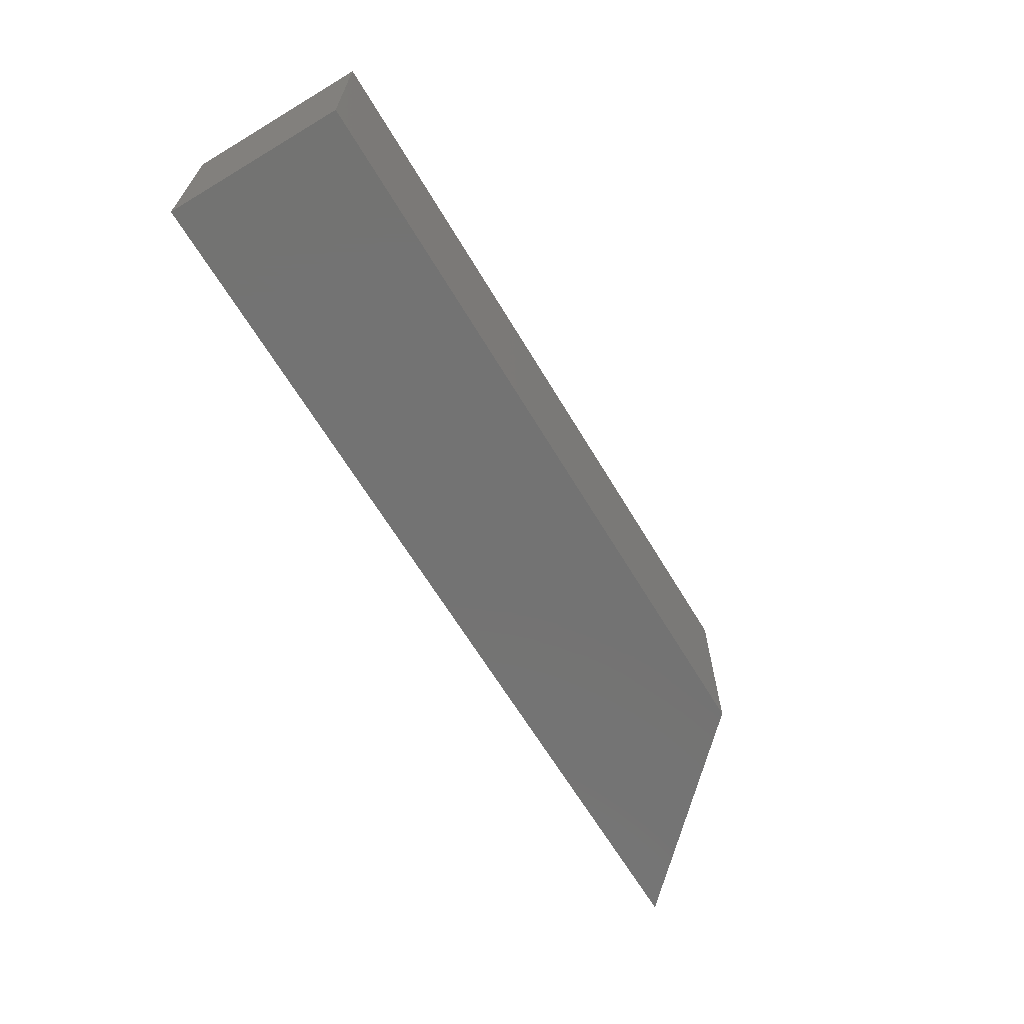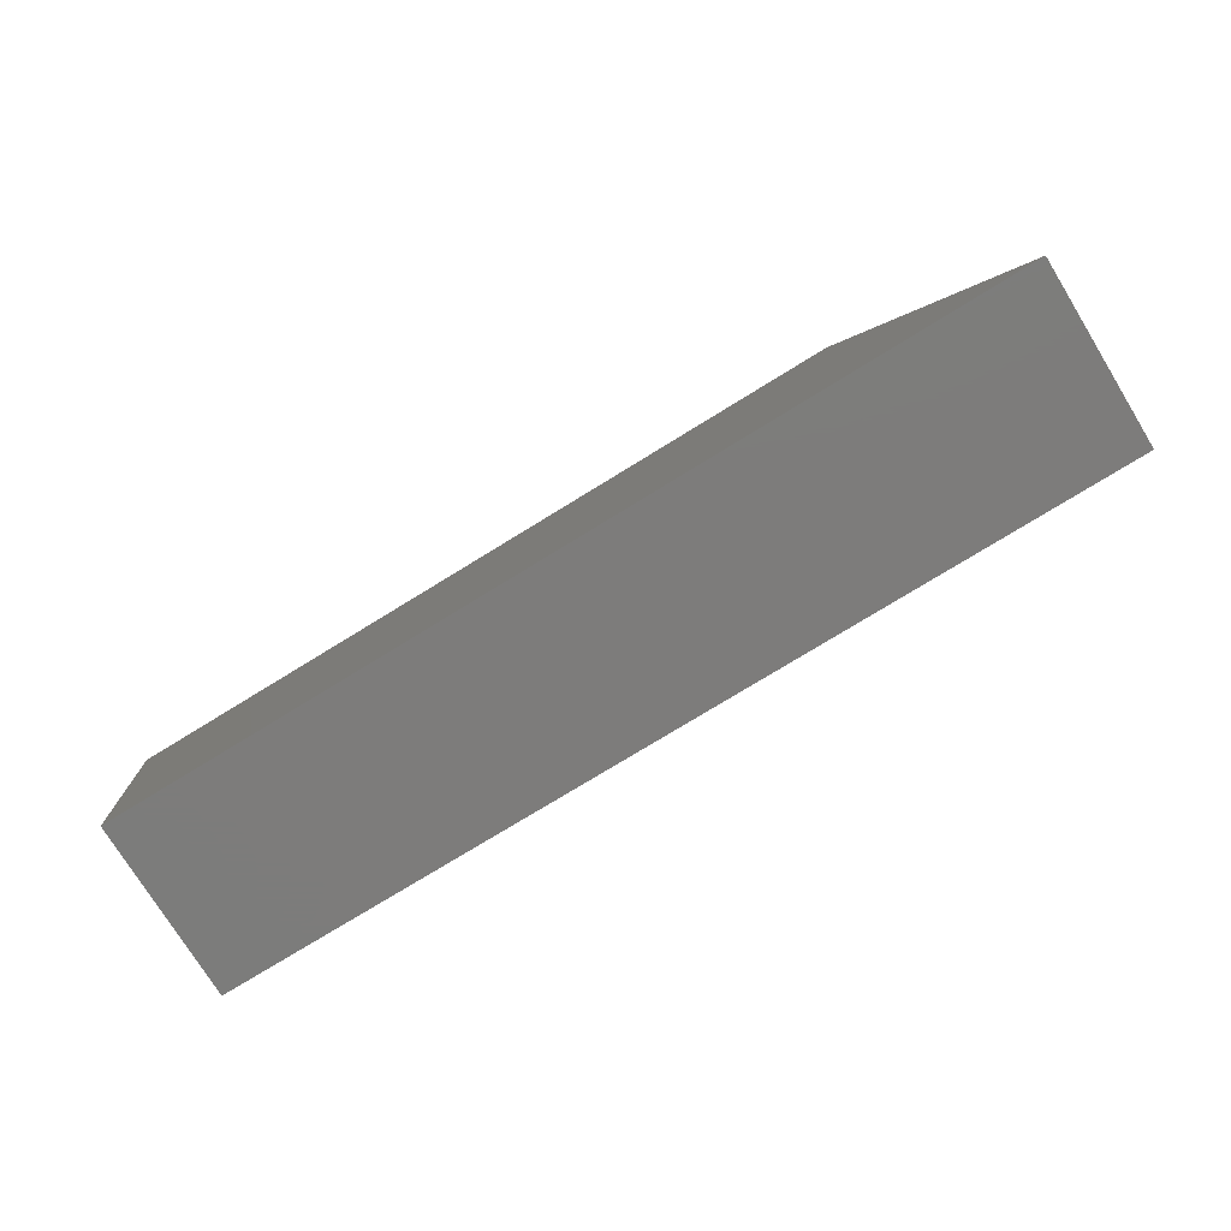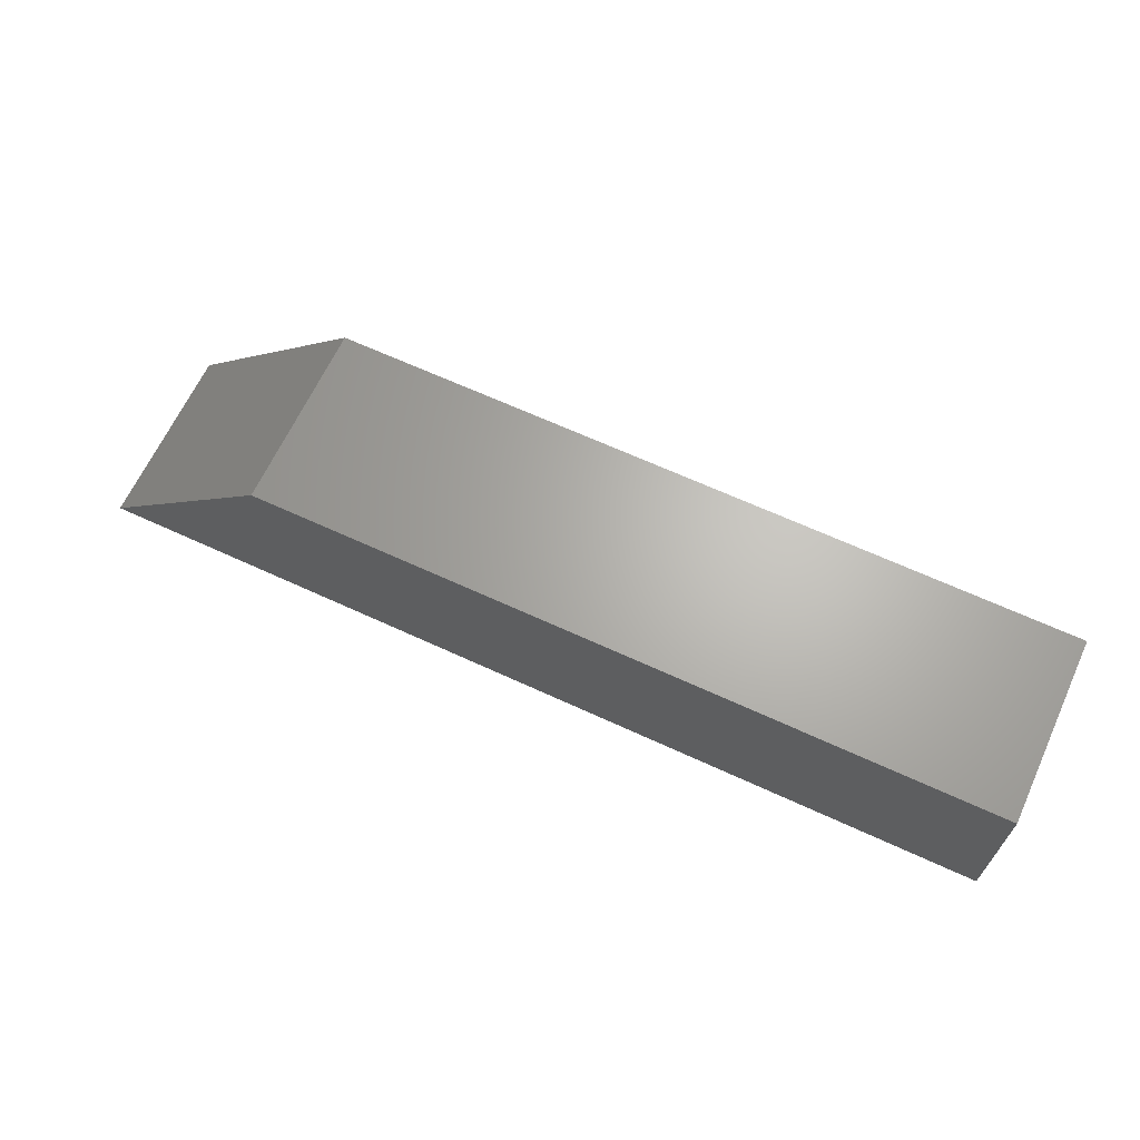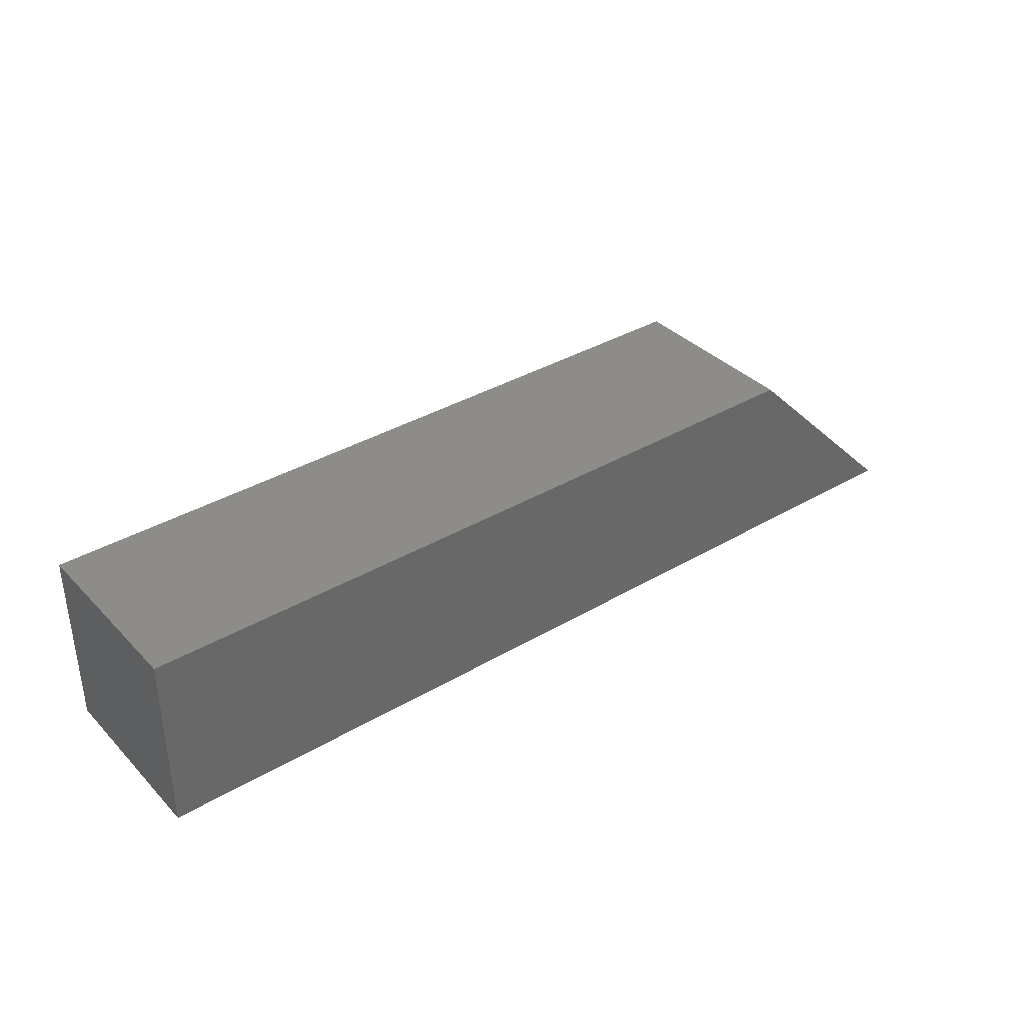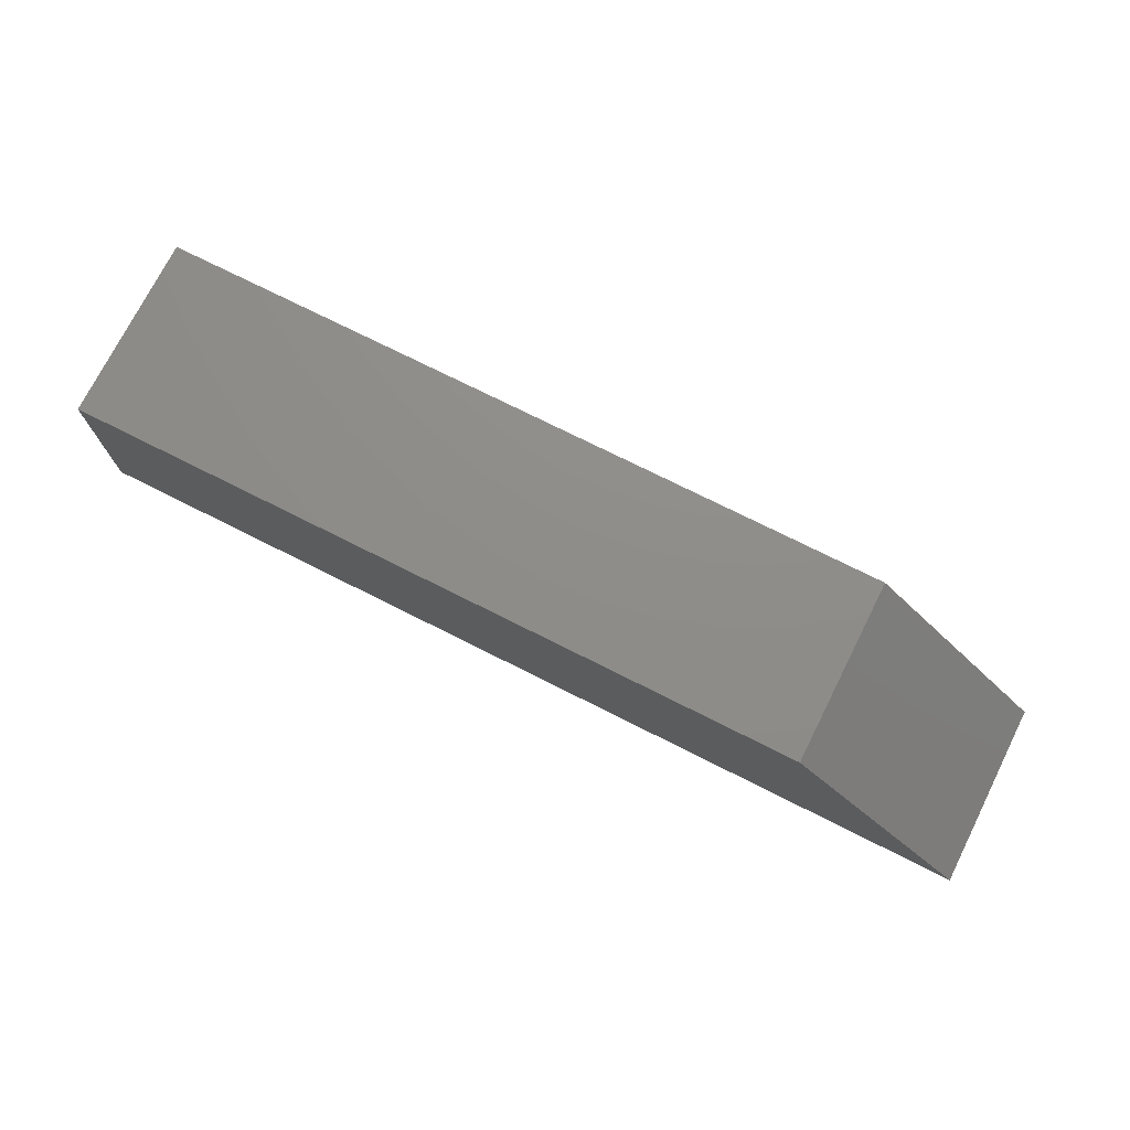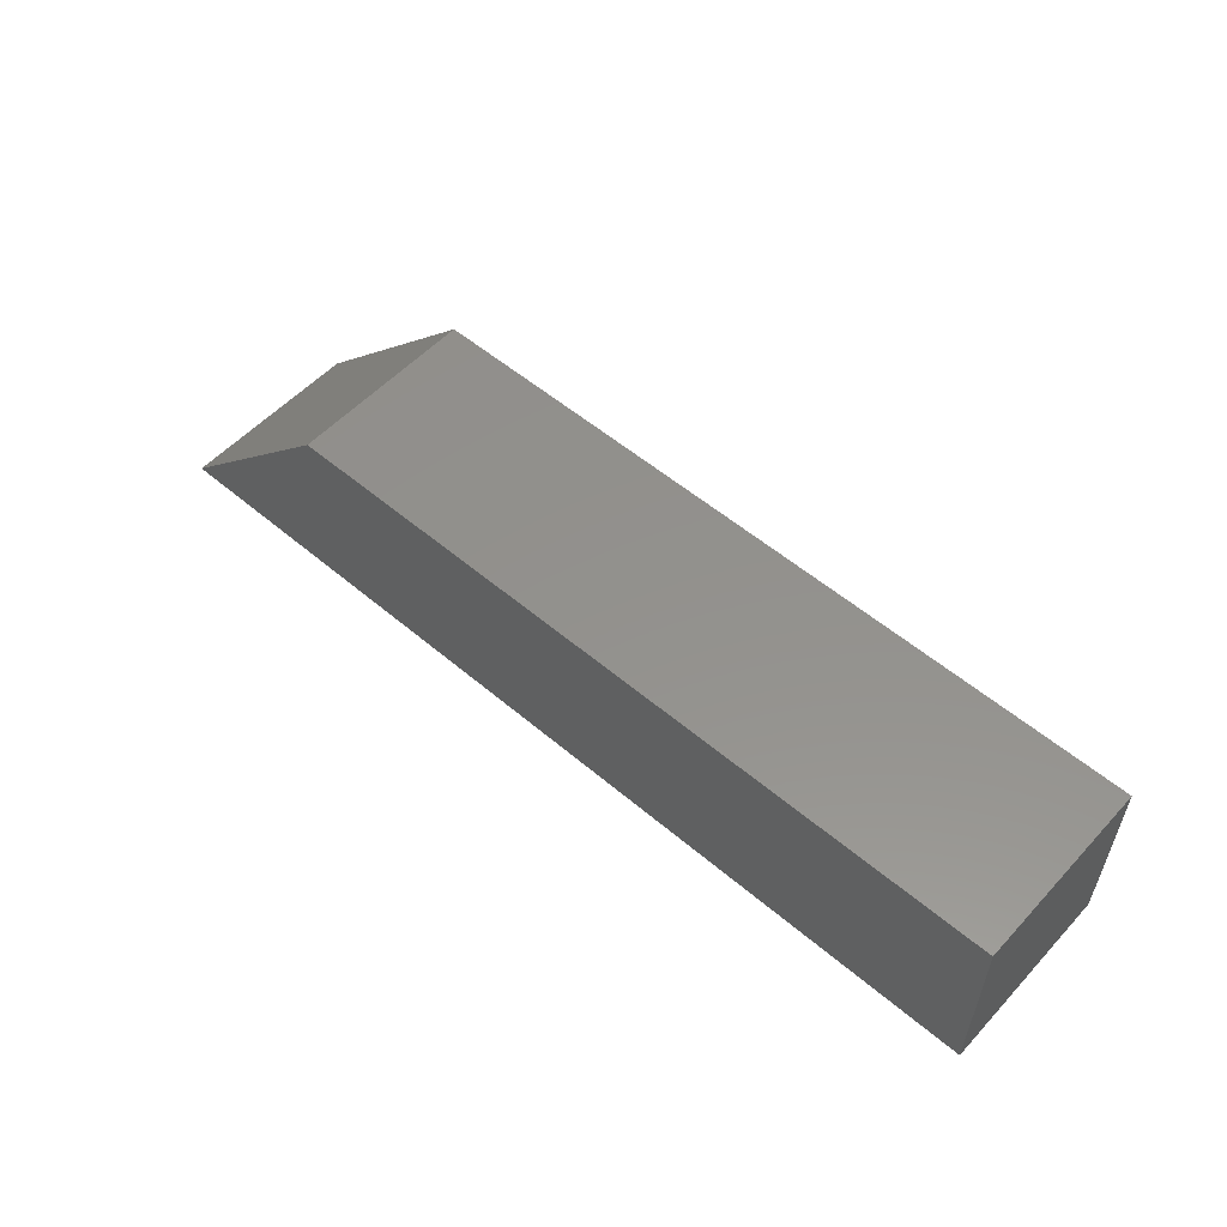
<metadata>
{"format":"stl","ext":"stl","renderer":"f3d","projection":"perspective","resolution":1024,"background":"white","views":[{"elev":-65.3,"azim":-59.0,"up":"+Y"},{"elev":-75.9,"azim":31.6,"up":"+Z"},{"elev":65.6,"azim":-155.1,"up":"+Z"},{"elev":36.2,"azim":-37.6,"up":"+Z"},{"elev":74.1,"azim":26.7,"up":"+Z"},{"elev":54.9,"azim":-138.2,"up":"+Z"}]}
</metadata>
<code>
# stl→obj: 8 verts, 12 faces
v 0 0.07187 0.1484
v 0 0.07187 0
v 0 -0.07812 0.1484
v 0 -0.07812 0
v 0.6016 -0.07812 0.1484
v 0.6016 0.07187 0.1484
v 0.75 0.07187 0
v 0.75 -0.07812 0
f 1 2 3
f 3 2 4
f 3 5 1
f 1 5 6
f 6 7 1
f 1 7 2
f 3 4 5
f 5 4 8
f 4 2 8
f 8 2 7
f 8 7 5
f 5 7 6

</code>
